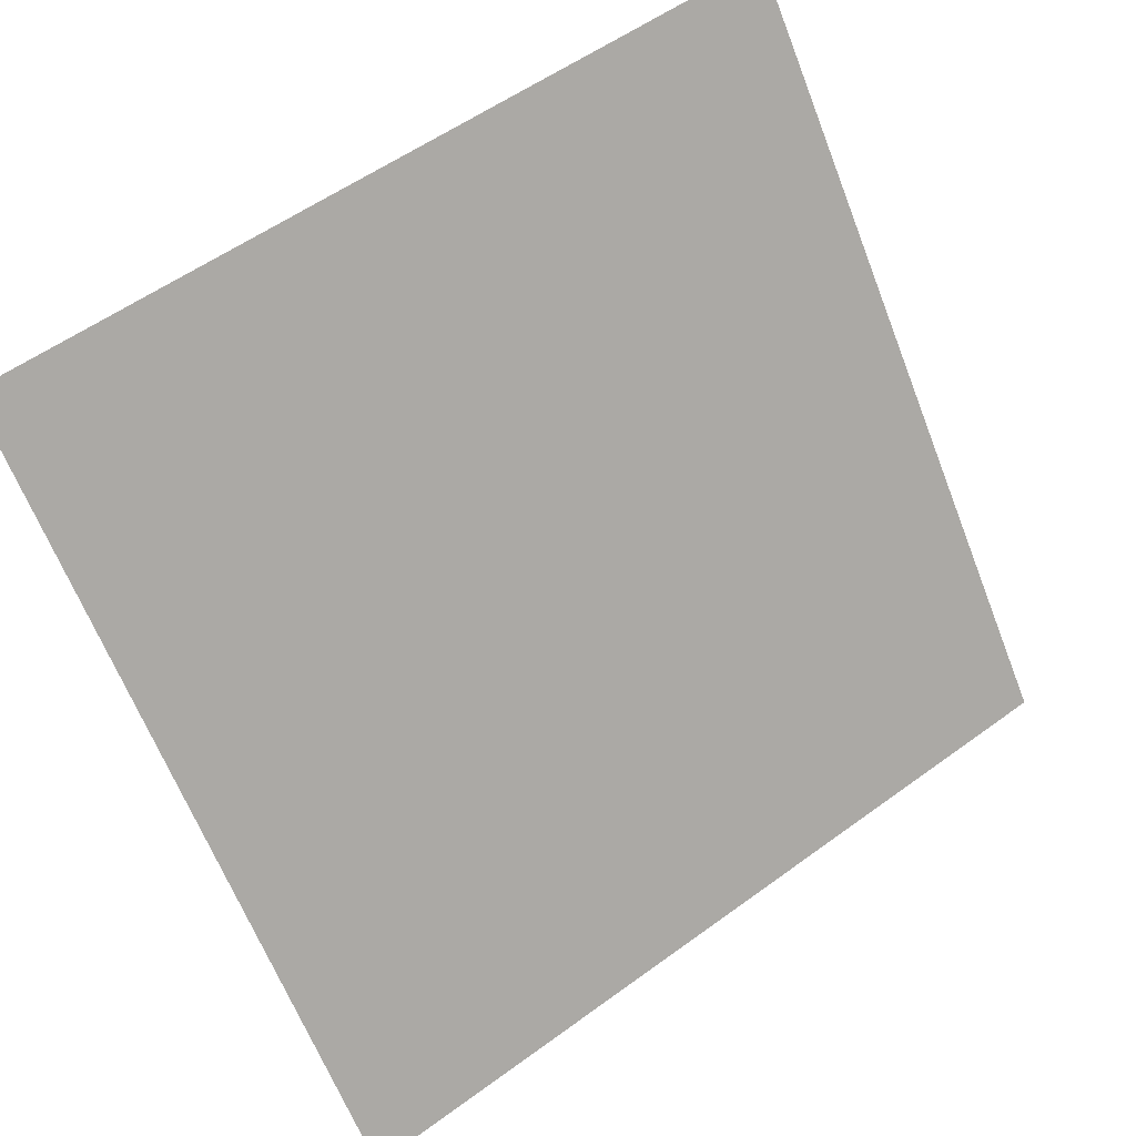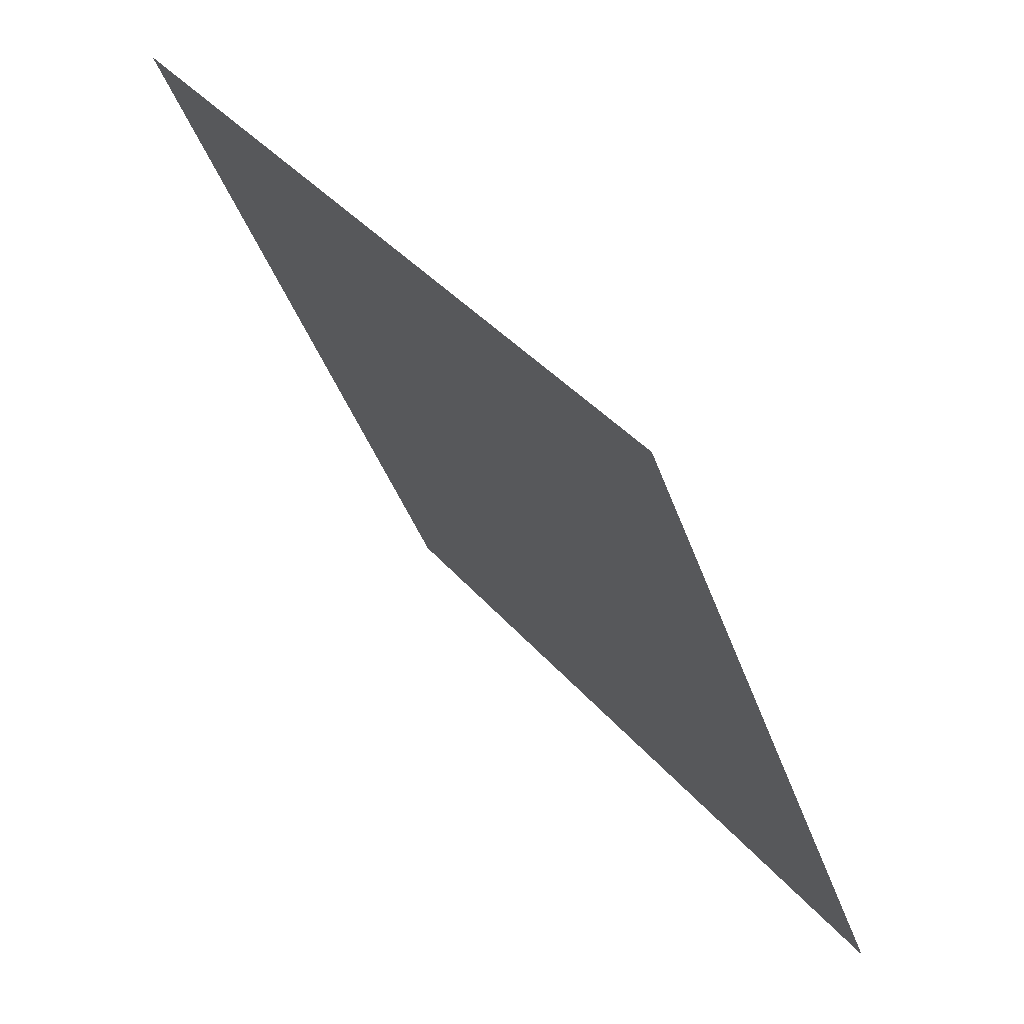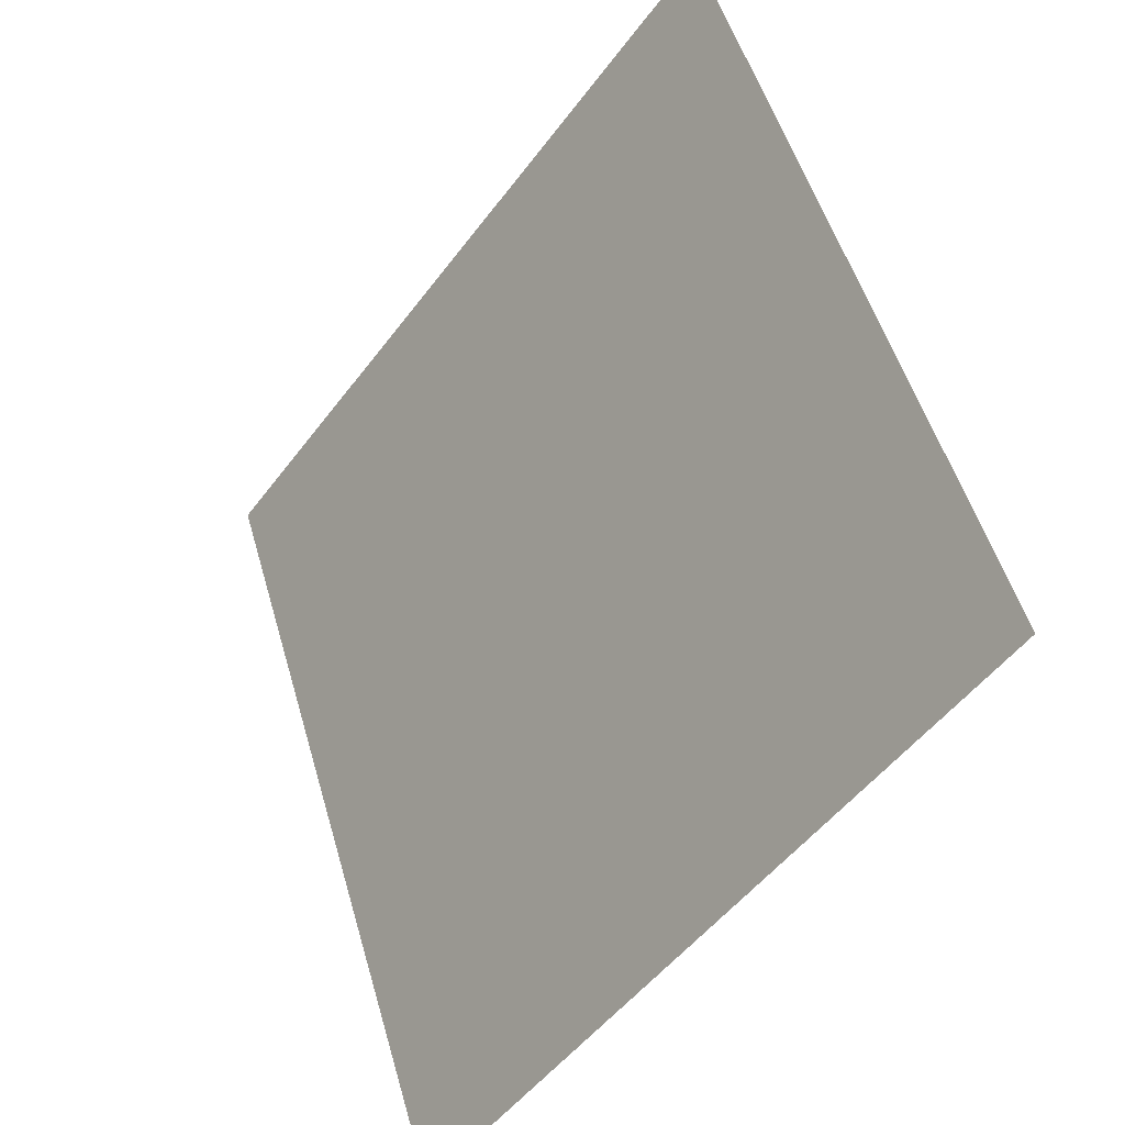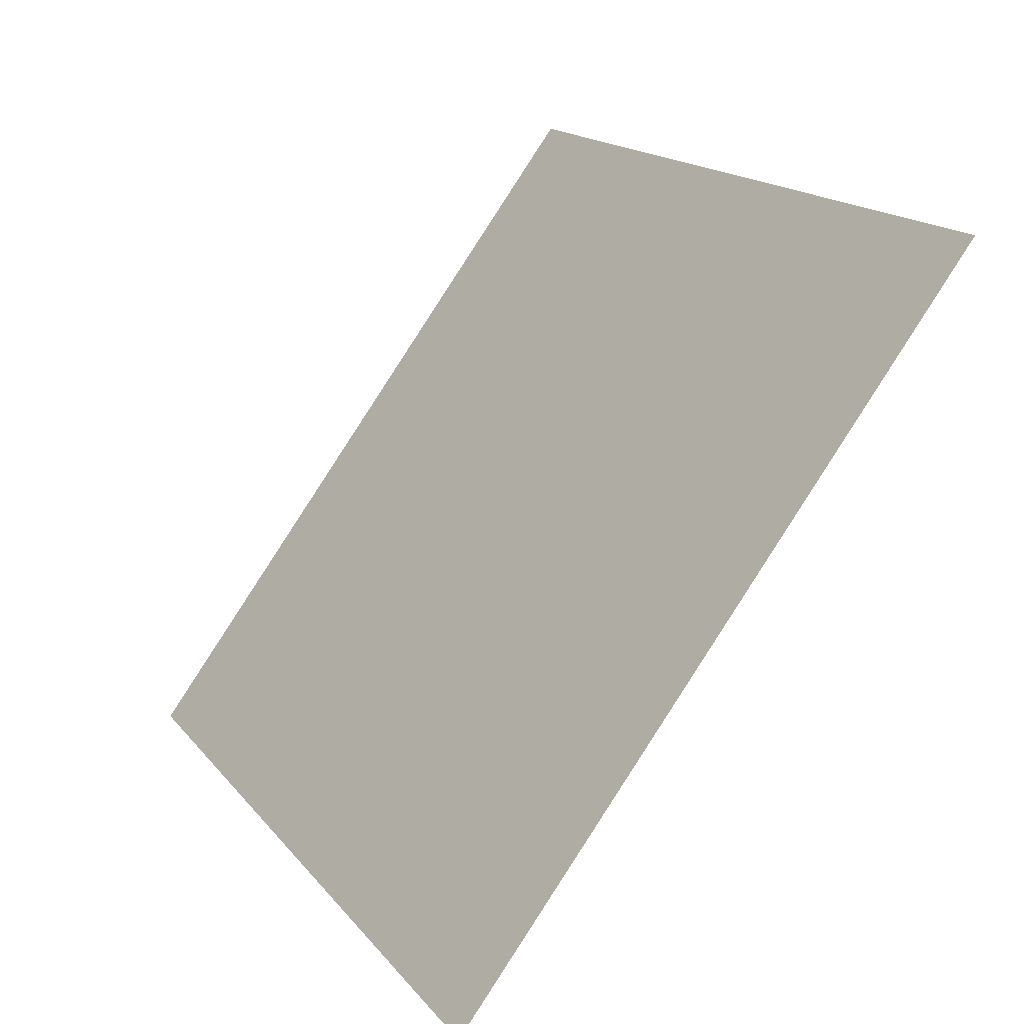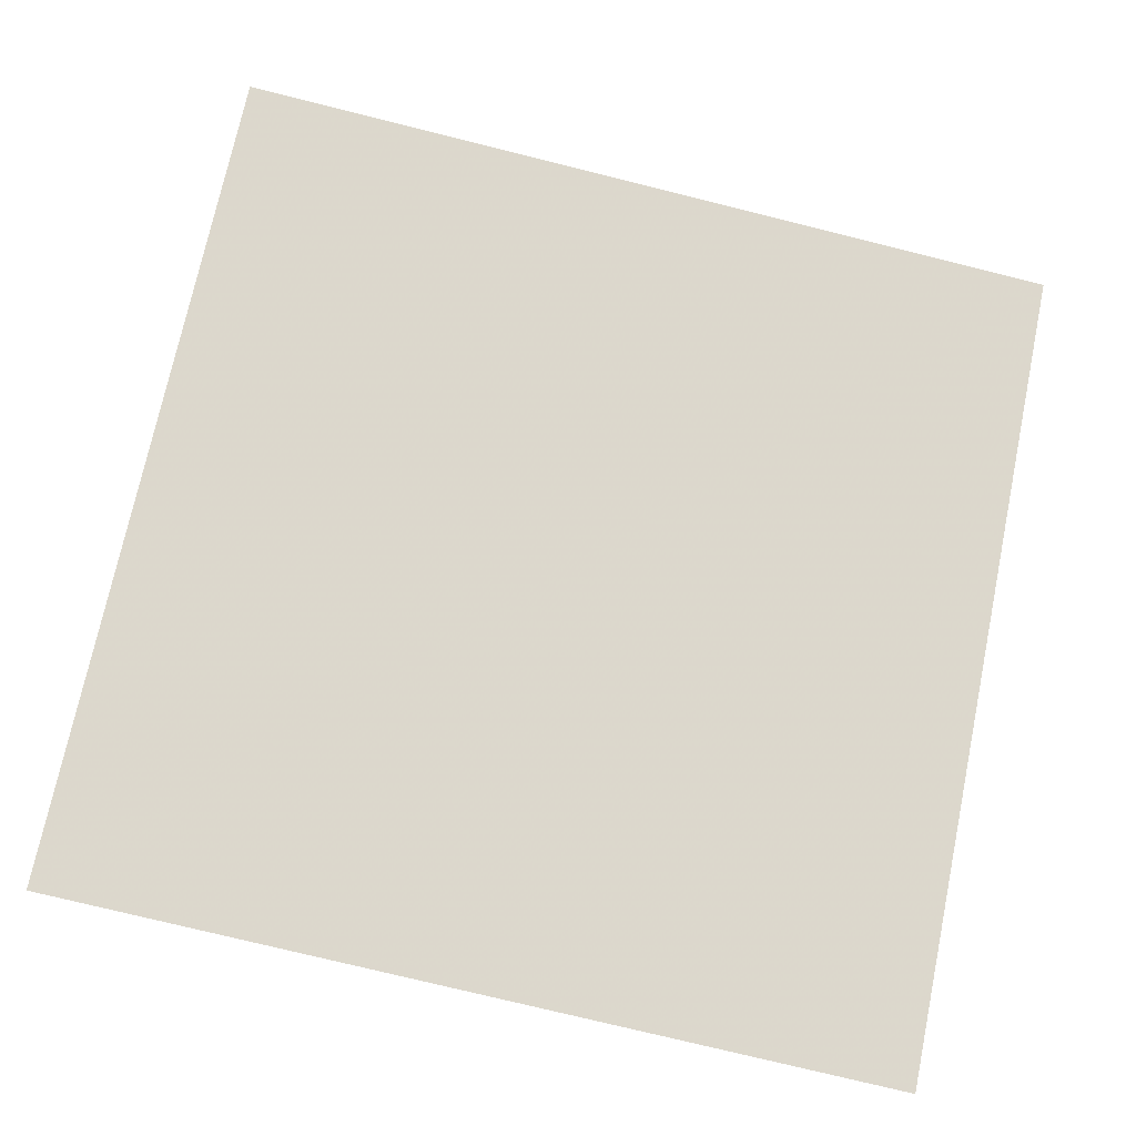
<metadata>
{"format":"obj","ext":"obj","renderer":"f3d","projection":"perspective","resolution":1024,"background":"white","views":[{"elev":56.2,"azim":-39.0,"up":"+Z"},{"elev":-39.4,"azim":-73.4,"up":"+Z"},{"elev":51.2,"azim":72.7,"up":"+Z"},{"elev":16.1,"azim":63.1,"up":"+Z"},{"elev":-70.4,"azim":-13.3,"up":"+Y"}]}
</metadata>
<code>
v 0.1959 0.5296 0.1689
v 0.1893 0.5298 0.169
v 0.1894 0.5337 0.1742
v 0.196 0.5336 0.1742
f 4 3 2 1

</code>
